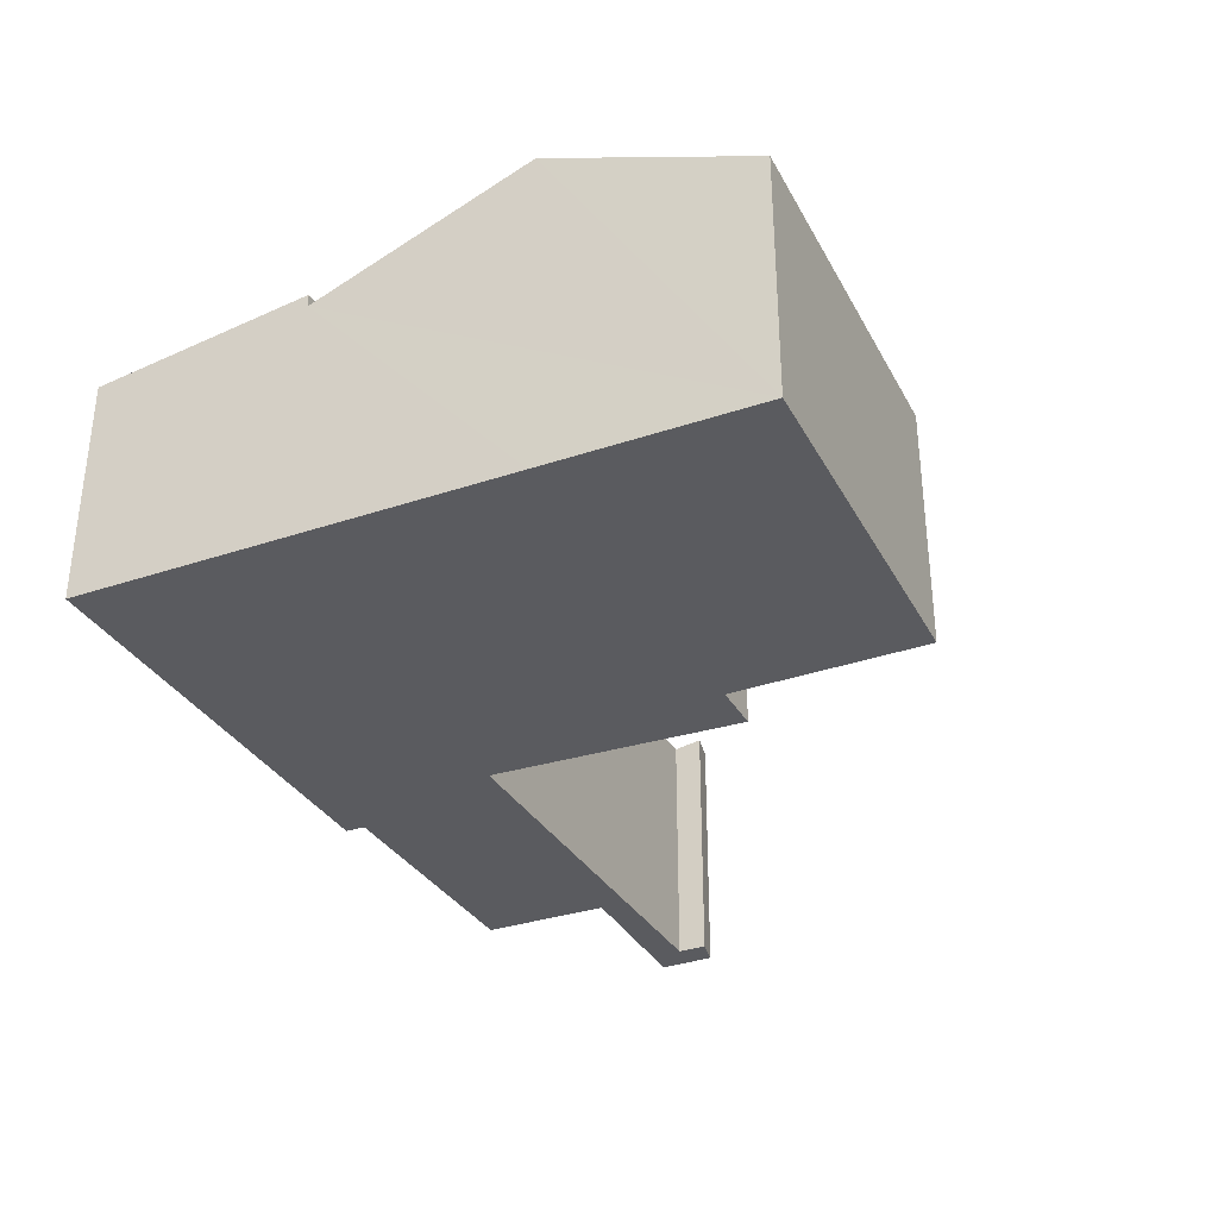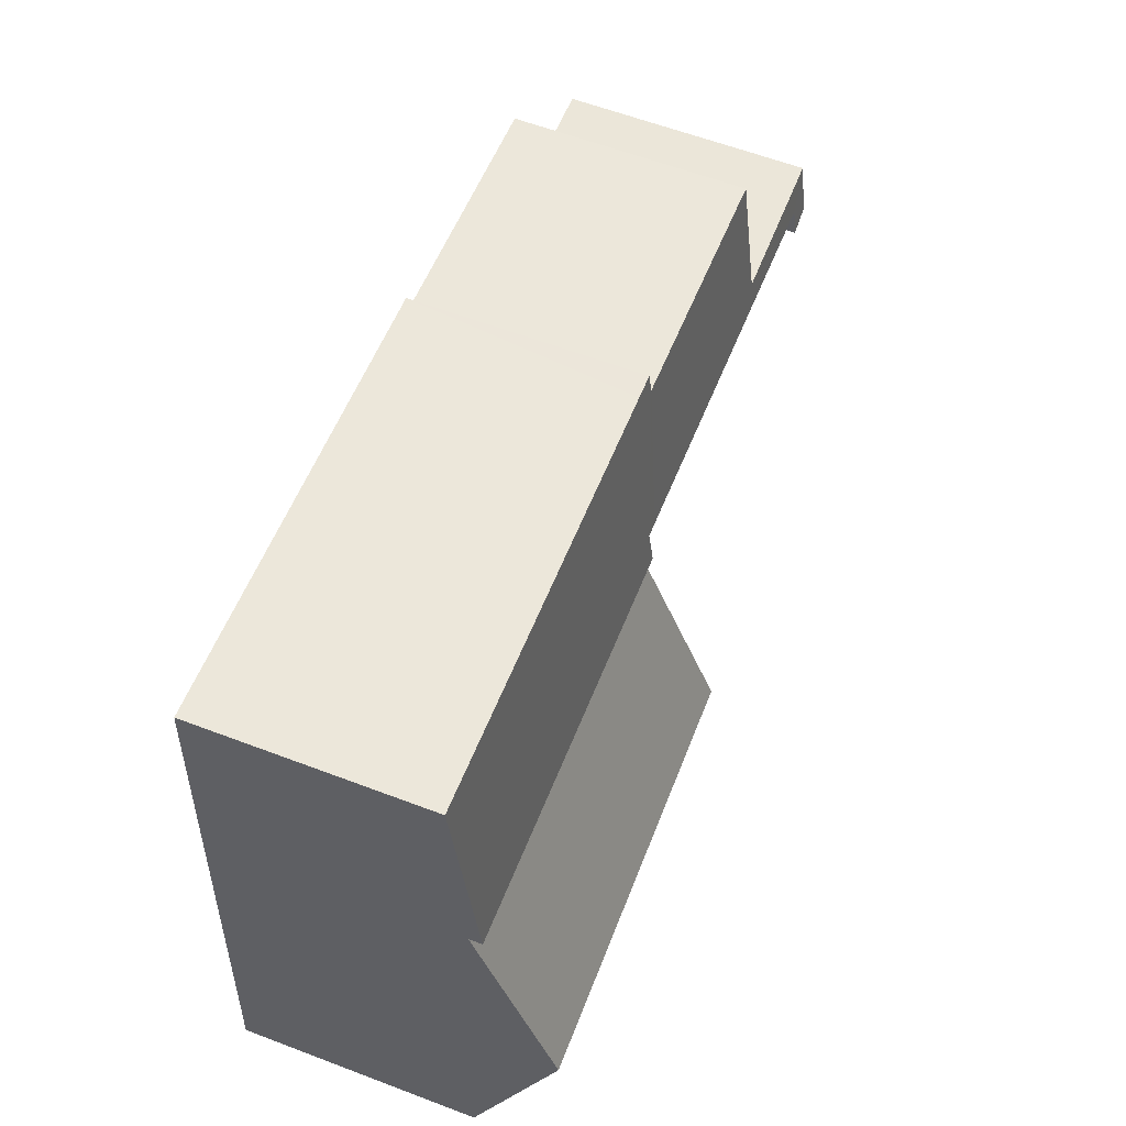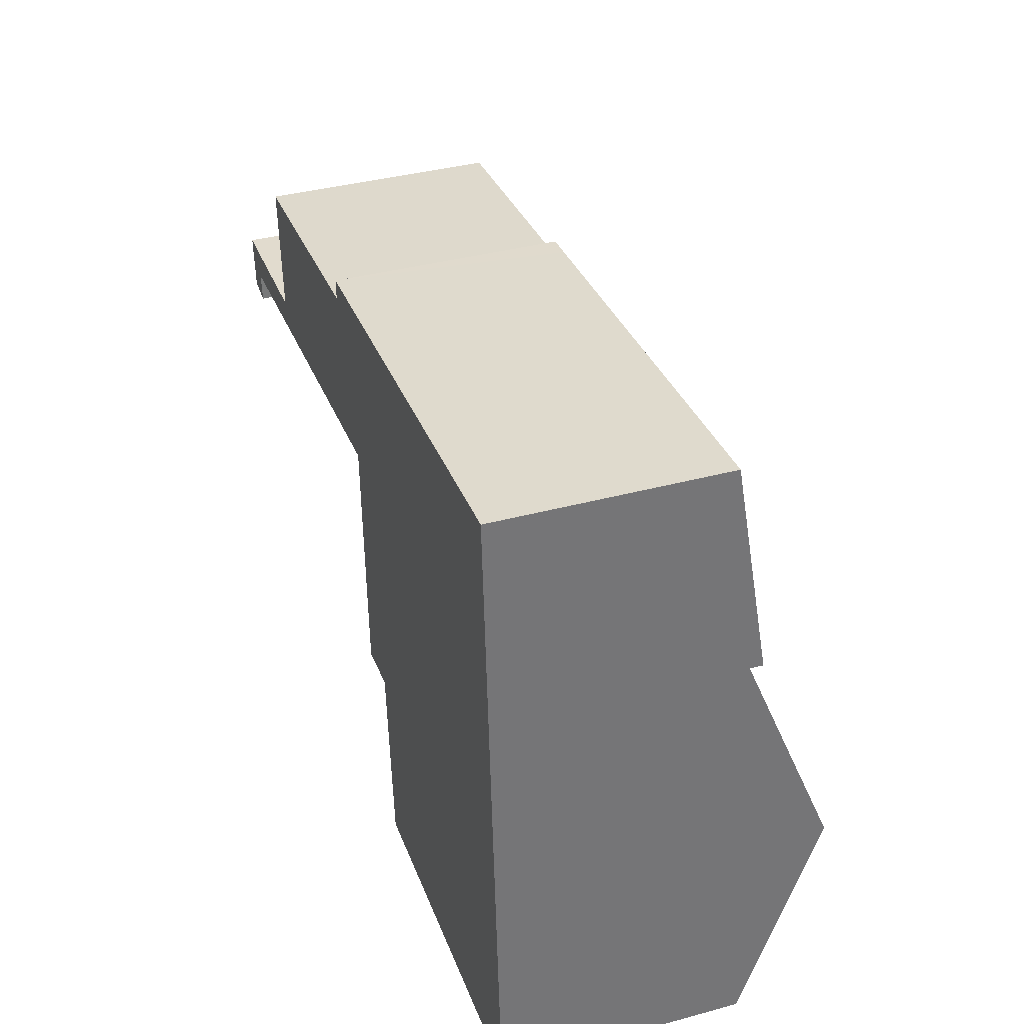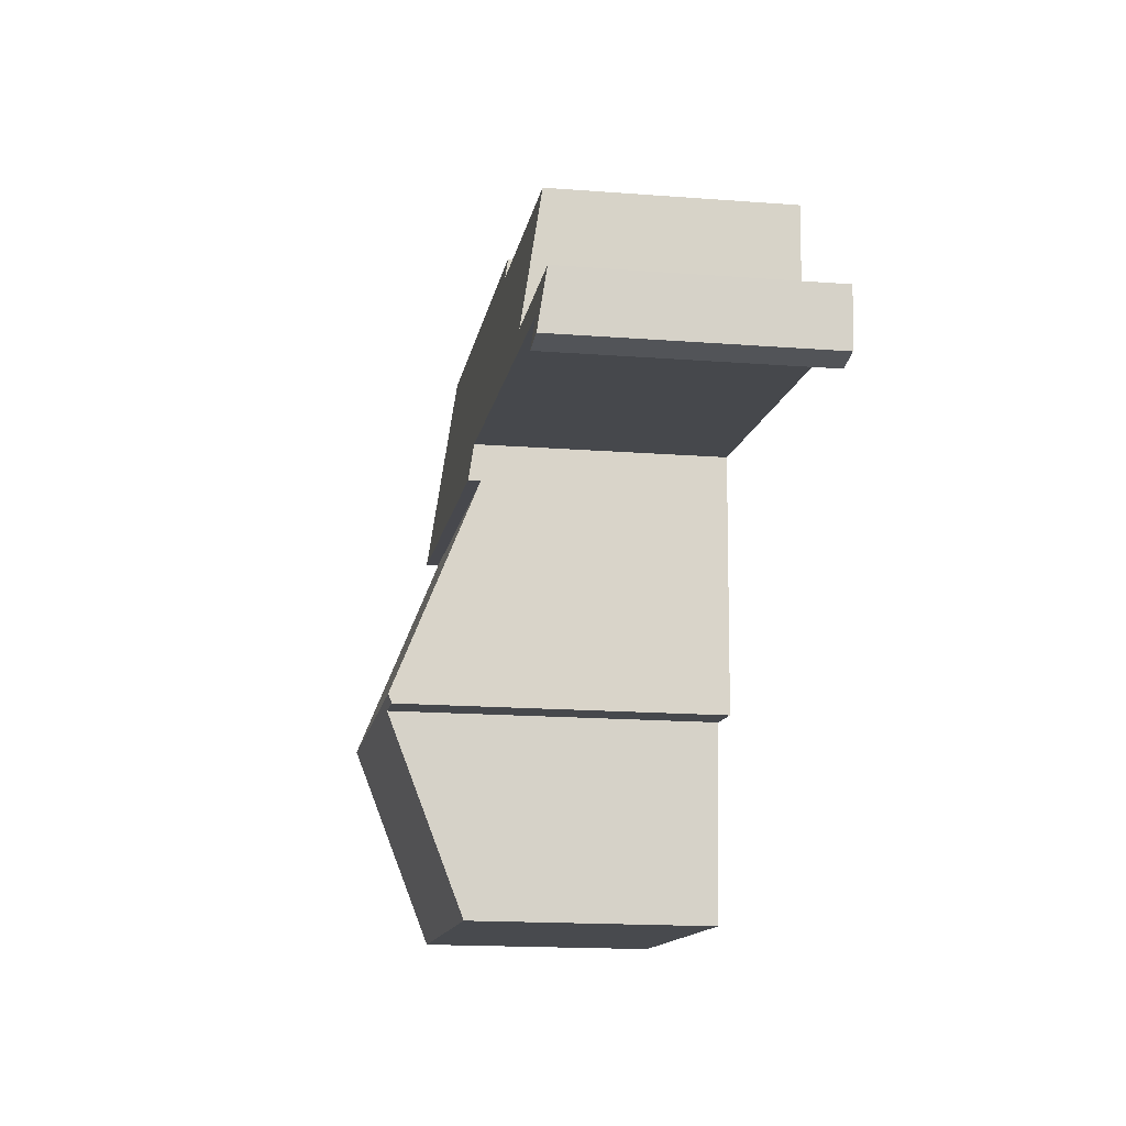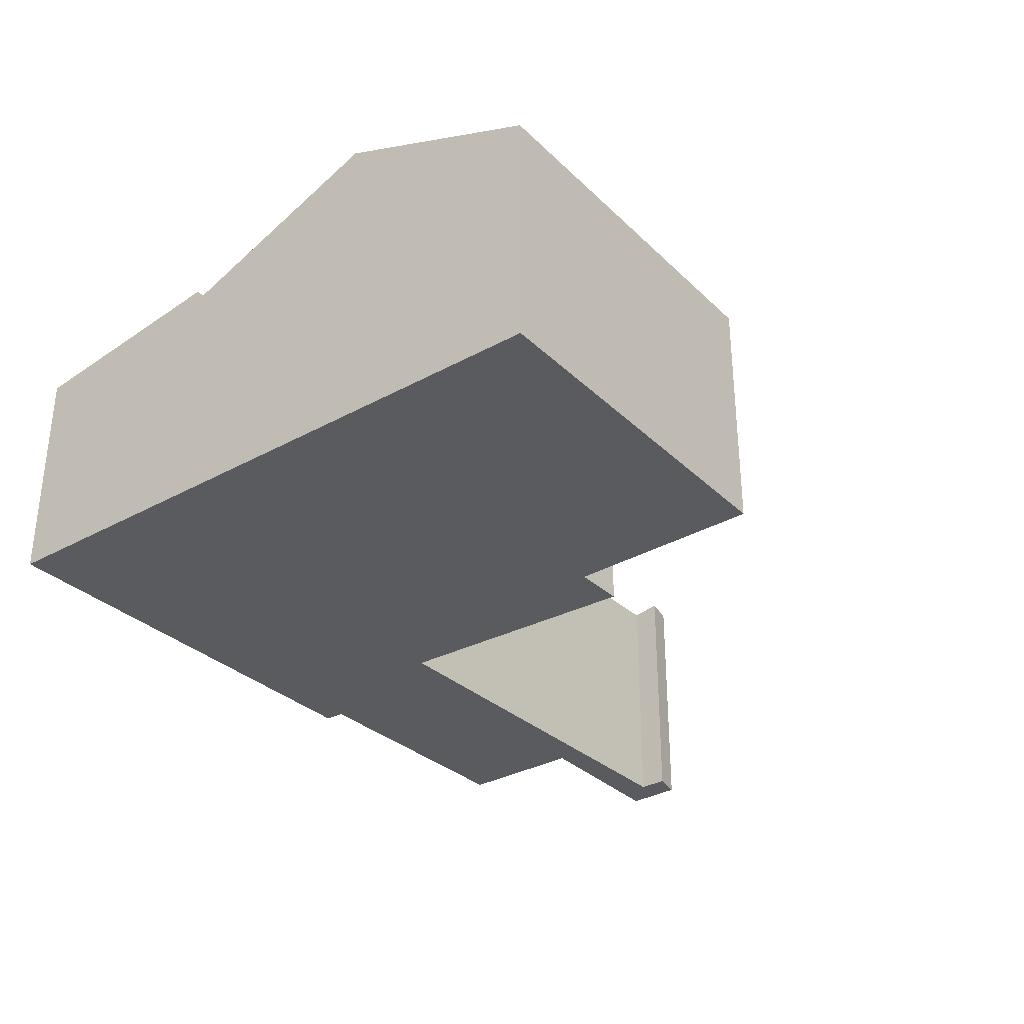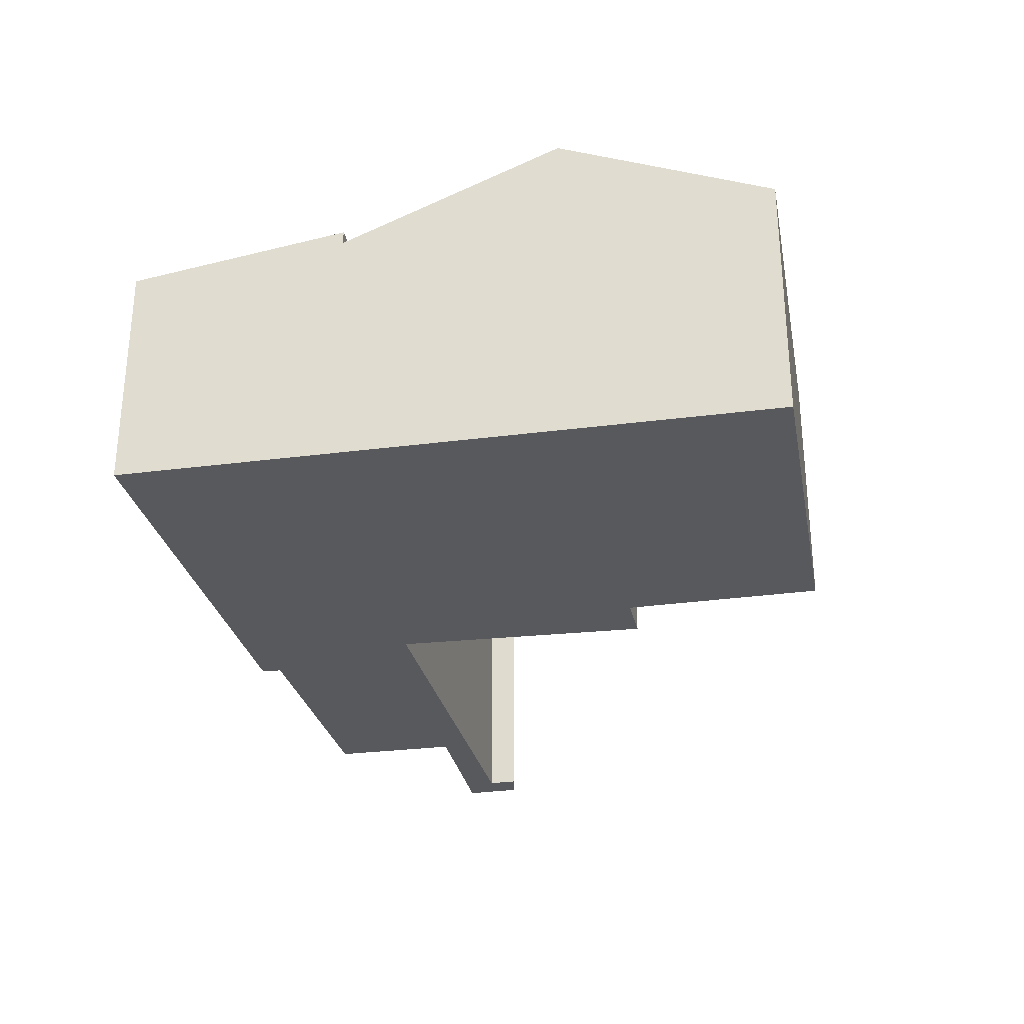
<metadata>
{"format":"obj","ext":"obj","renderer":"f3d","projection":"perspective","resolution":1024,"background":"white","views":[{"elev":-33.5,"azim":110.5,"up":"+Y"},{"elev":61.1,"azim":111.1,"up":"+Z"},{"elev":38.3,"azim":71.2,"up":"+Z"},{"elev":-16.8,"azim":-98.8,"up":"+Z"},{"elev":-32.6,"azim":123.3,"up":"+Y"},{"elev":-29.3,"azim":96.7,"up":"+Y"}]}
</metadata>
<code>
v  0 3.522 2.157e-16
v  0.5 3.647 -0.841
v  0.075 3.635 -0.794
v  0.461 3.587 -0.423
v  2.298 3.527 0.168
v  6.344 3.579 0.161
v  2.169 3.266 2.007
v  5.812 3.26 2.38
v  6.553 3.579 0.182
v  12.48 3.653 0.191
v  6.572 3.653 -0.34
v  5.801 3.22 2.663
v  6.157 3.22 2.694
v  12.25 3.221 3.235
v  2.298 -1.029e-17 0.168
v  0 0 0
v  2.169 -1.229e-16 2.007
v  5.812 -1.457e-16 2.38
v  5.801 -1.631e-16 2.663
v  12.25 -1.981e-16 3.235
v  6.157 -1.65e-16 2.694
v  6.572 2.082e-17 -0.34
v  6.553 -1.114e-17 0.182
v  0.075 4.862e-17 -0.794
v  12.48 -1.17e-17 0.191
v  0.5 5.15e-17 -0.841
v  0.461 2.59e-17 -0.423
v  6.344 -9.858e-18 0.161
v  6.68 4.683 -3.377
v  7.431 4.636 -3.438
v  6.685 4.631 -3.508
v  12.71 4.694 -2.893
v  12.93 3.506 -5.878
v  7.682 3.516 -6.248
v  6.572 3.478 -0.34
v  12.48 3.466 0.191
v  12.93 3.599e-16 -5.878
v  12.71 1.771e-16 -2.893
v  7.682 3.826e-16 -6.248
v  7.431 2.105e-16 -3.438
v  6.685 2.148e-16 -3.508
v  6.68 2.068e-16 -3.377
g defaultobject
f 1 2 3
f 2 1 4
f 4 1 5
f 4 5 6
f 6 5 7
f 6 7 8
f 6 8 9
f 9 10 11
f 10 9 8
f 10 8 12
f 10 12 13
f 10 13 14
f 1 15 5
f 15 1 16
f 17 8 7
f 8 17 18
f 19 13 12
f 13 19 14
f 14 19 20
f 20 19 21
f 15 7 5
f 7 15 17
f 18 12 8
f 12 18 19
f 22 9 11
f 9 22 23
f 24 1 3
f 1 24 16
f 14 25 10
f 25 14 20
f 4 26 2
f 26 4 27
f 25 11 10
f 11 25 22
f 23 6 9
f 6 23 4
f 4 23 27
f 27 23 28
f 26 3 2
f 3 26 24
f 17 23 18
f 23 17 28
f 28 17 15
f 28 15 27
f 27 15 16
f 27 16 26
f 26 16 24
f 21 25 20
f 25 21 23
f 25 23 22
f 23 21 19
f 23 19 18
f 29 30 31
f 30 29 32
f 30 32 33
f 33 34 30
f 35 32 29
f 32 35 36
f 32 37 33
f 37 32 36
f 37 36 38
f 38 36 25
f 33 39 34
f 39 33 37
f 40 31 30
f 31 40 41
f 34 40 30
f 40 34 39
f 31 35 29
f 35 31 41
f 35 41 22
f 22 41 42
f 22 36 35
f 36 22 25
f 37 40 39
f 40 42 41
f 42 40 22
f 22 40 25
f 25 40 37
f 25 37 38

</code>
